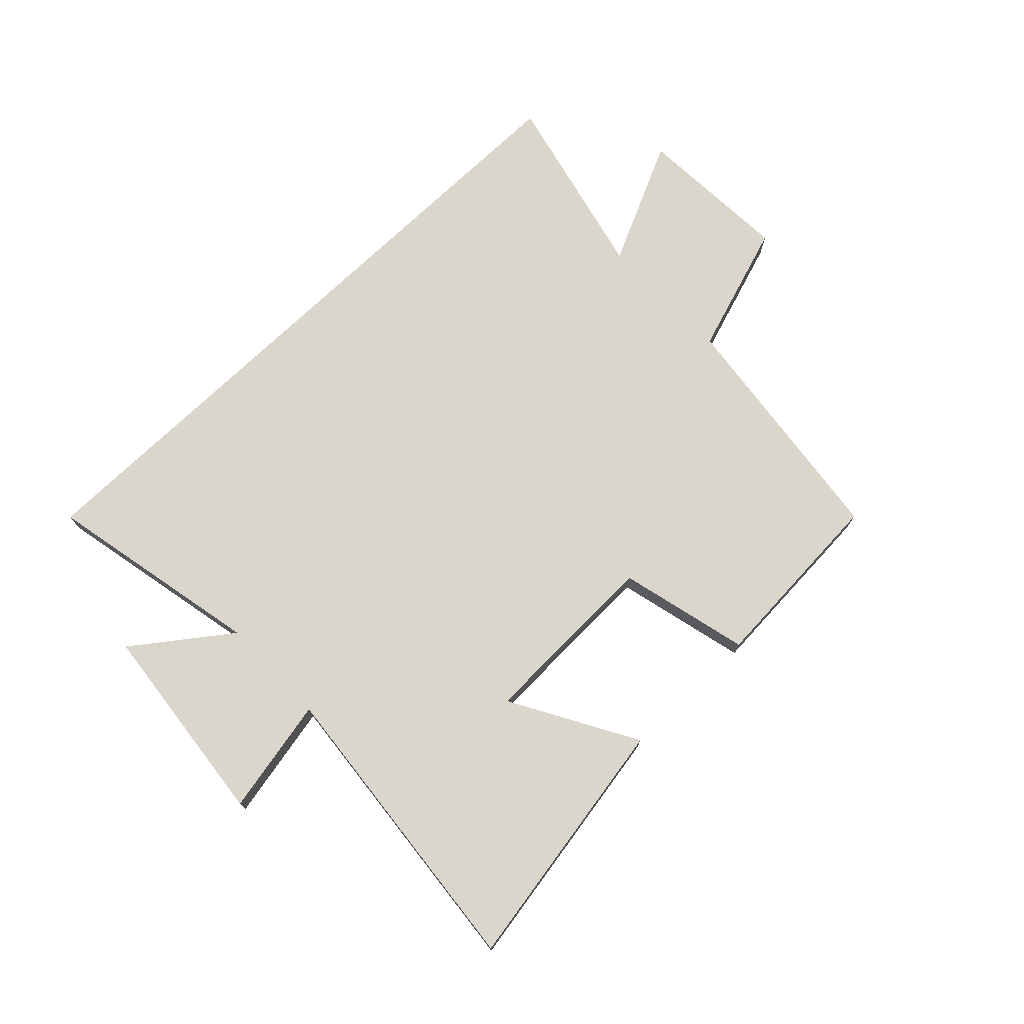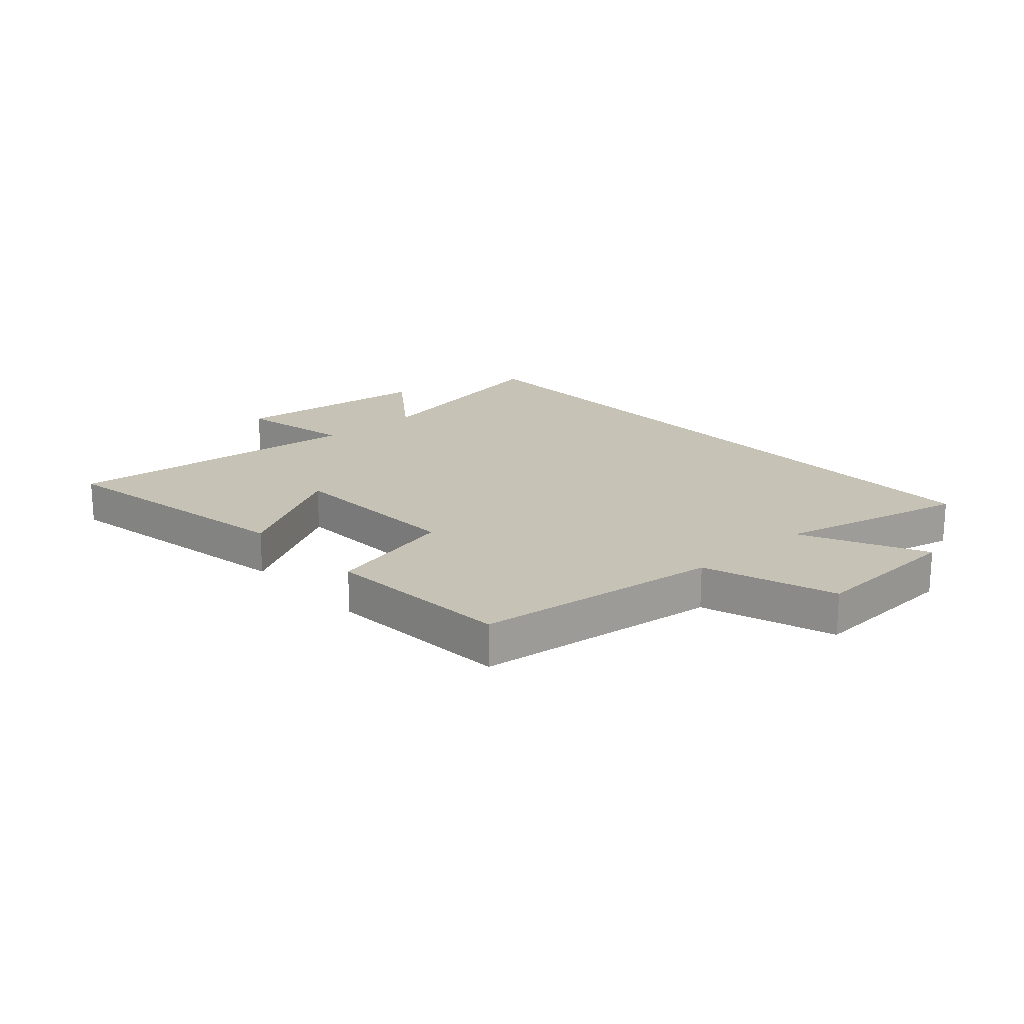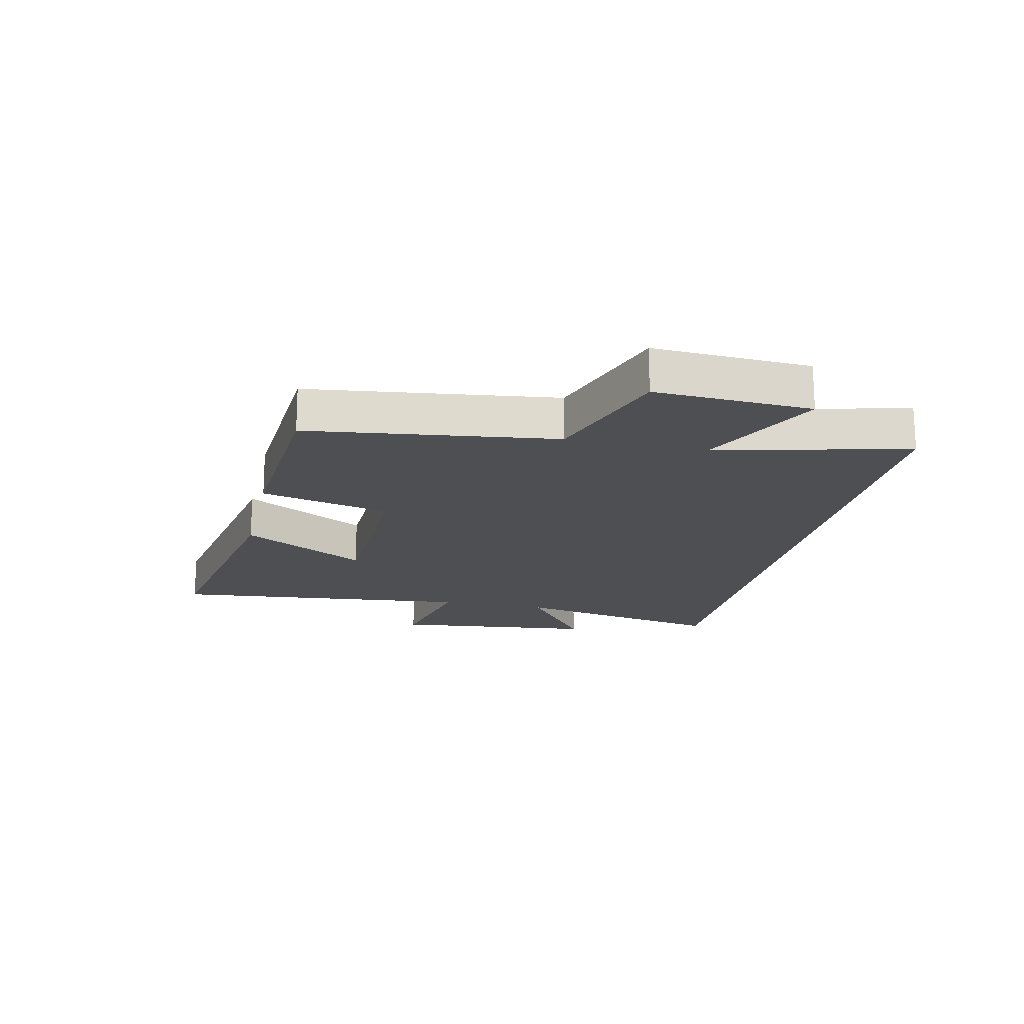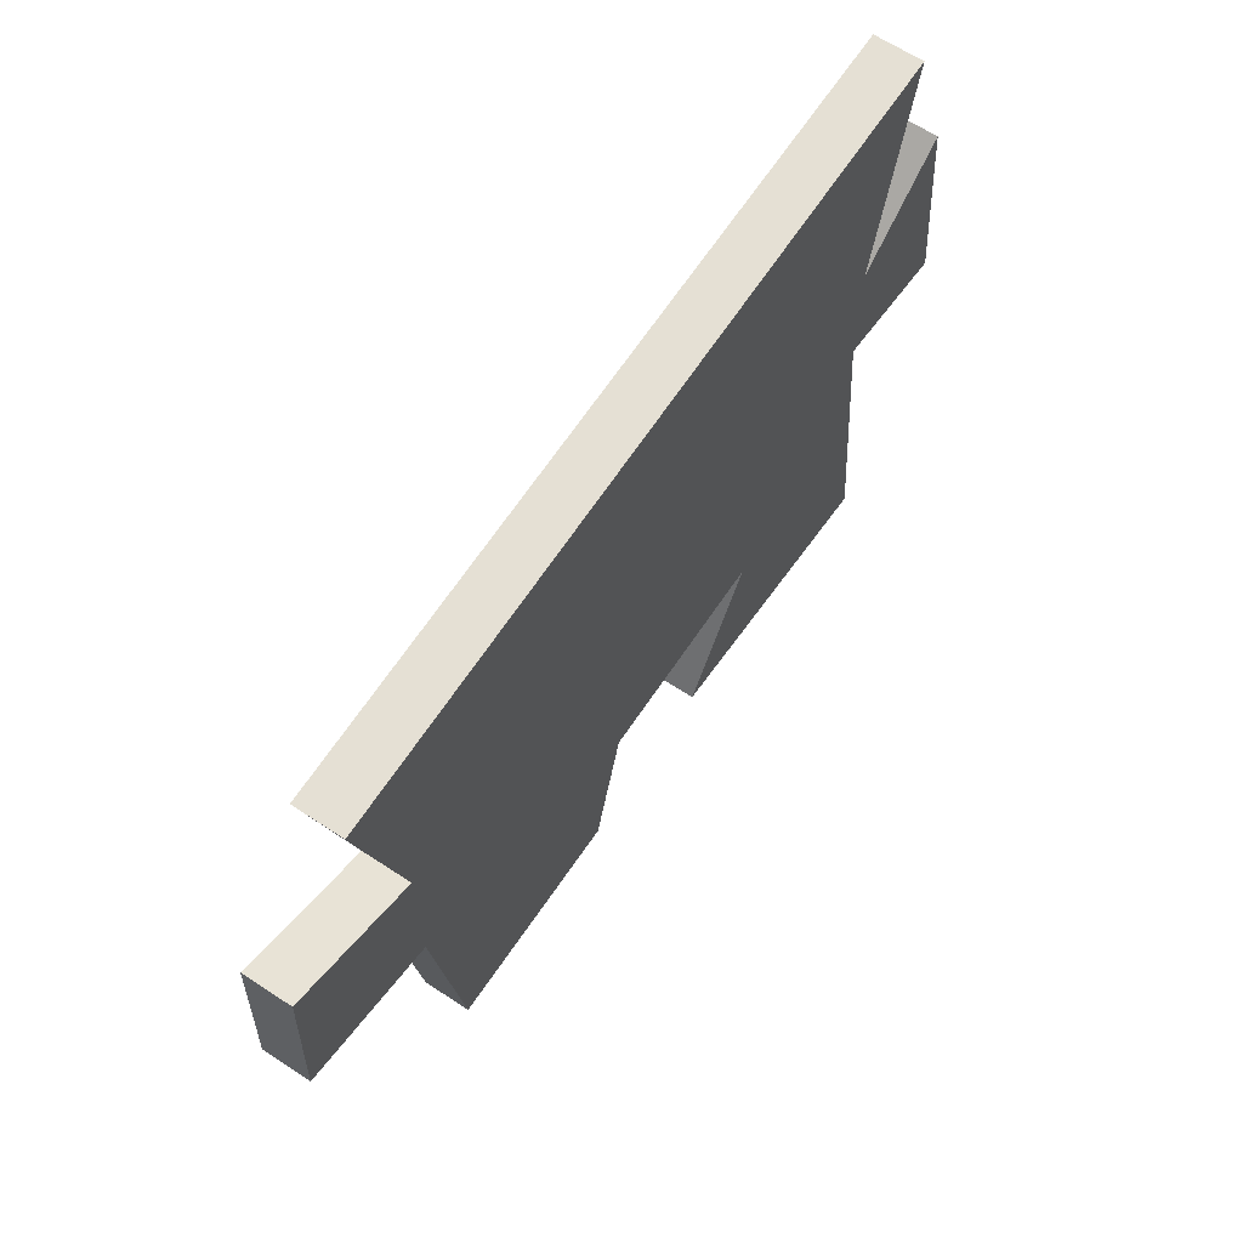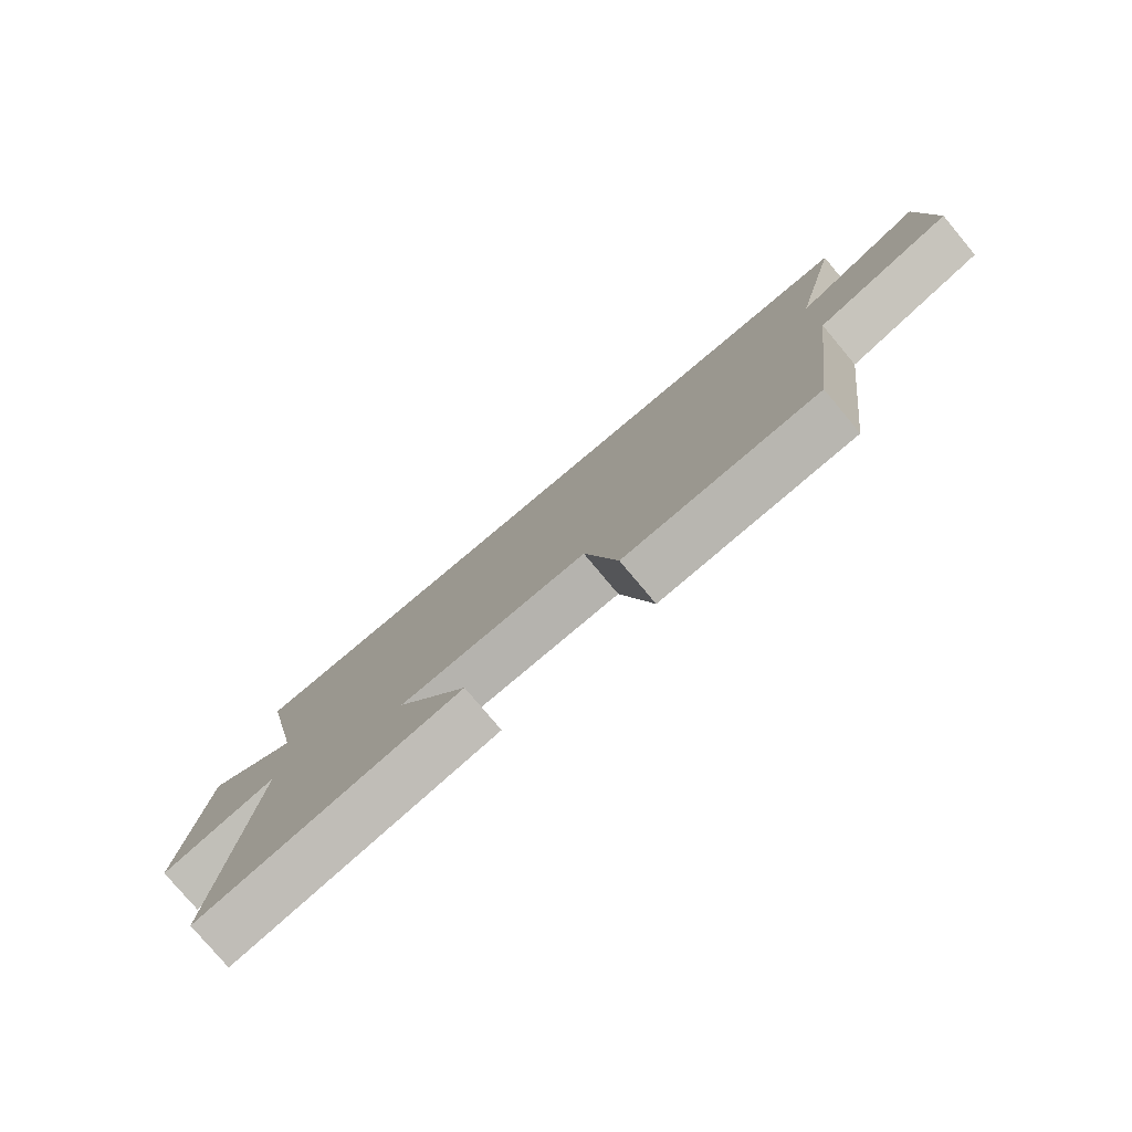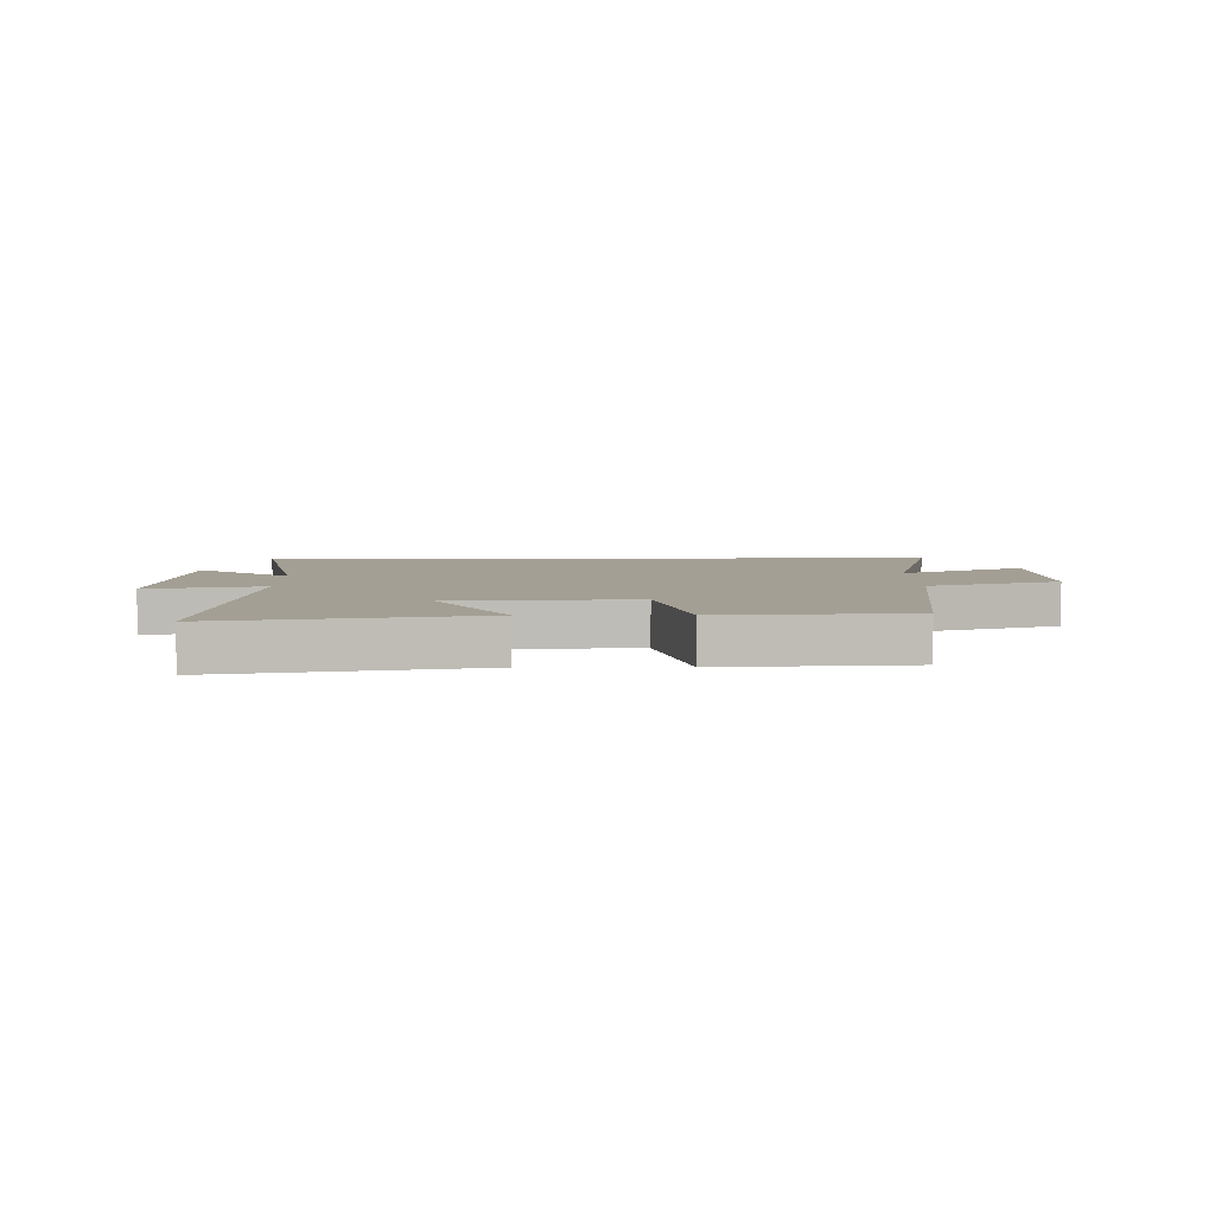
<metadata>
{"format":"obj","ext":"obj","renderer":"f3d","projection":"perspective","resolution":1024,"background":"white","views":[{"elev":73.8,"azim":136.2,"up":"+Y"},{"elev":19.2,"azim":-132.2,"up":"+Y"},{"elev":-18.0,"azim":-102.5,"up":"+Y"},{"elev":65.4,"azim":-56.6,"up":"+Z"},{"elev":-78.6,"azim":-140.0,"up":"+Z"},{"elev":5.6,"azim":179.4,"up":"+Y"}]}
</metadata>
<code>
v 0.552 0.07 -0.576
v 0.119 0.07 -0.5
v 0.239 0.07 -0.289
v -0.073 0.07 -0.279
v -0.127 0.07 -0.5
v -0.447 0.07 -0.479
v -0.5 0.07 -0.061
v -0.724 0.07 0.013
v -0.71 0.07 0.277
v -0.5 0.07 0.177
v -0.578 0.07 0.5
v 0.576 0.07 0.5
v 0.5 0.07 0.131
v 0.659 0.07 0.249
v 0.697 0.07 -0.099
v 0.5 0.07 -0.059
v 0.552 0 -0.576
v 0.119 0 -0.5
v 0.239 0 -0.289
v -0.073 0 -0.279
v -0.127 0 -0.5
v -0.447 0 -0.479
v -0.5 0 -0.061
v -0.724 0 0.013
v -0.71 0 0.277
v -0.5 0 0.177
v -0.578 0 0.5
v 0.576 0 0.5
v 0.5 0 0.131
v 0.659 0 0.249
v 0.697 0 -0.099
v 0.5 0 -0.059
f 13 14 15 16
f 10 11 12 13
f 10 13 16
f 7 8 9 10
f 6 7 10
f 5 6 10
f 4 5 10
f 3 4 10 16
f 1 2 3 16
f 32 31 30 29
f 29 28 27 26
f 32 29 26
f 26 25 24 23
f 26 23 22
f 26 22 21
f 26 21 20
f 32 26 20 19
f 32 19 18 17
f 1 17 18 2
f 2 18 19 3
f 3 19 20 4
f 4 20 21 5
f 5 21 22 6
f 6 22 23 7
f 7 23 24 8
f 8 24 25 9
f 9 25 26 10
f 10 26 27 11
f 11 27 28 12
f 12 28 29 13
f 13 29 30 14
f 14 30 31 15
f 15 31 32 16
f 16 32 17 1

</code>
